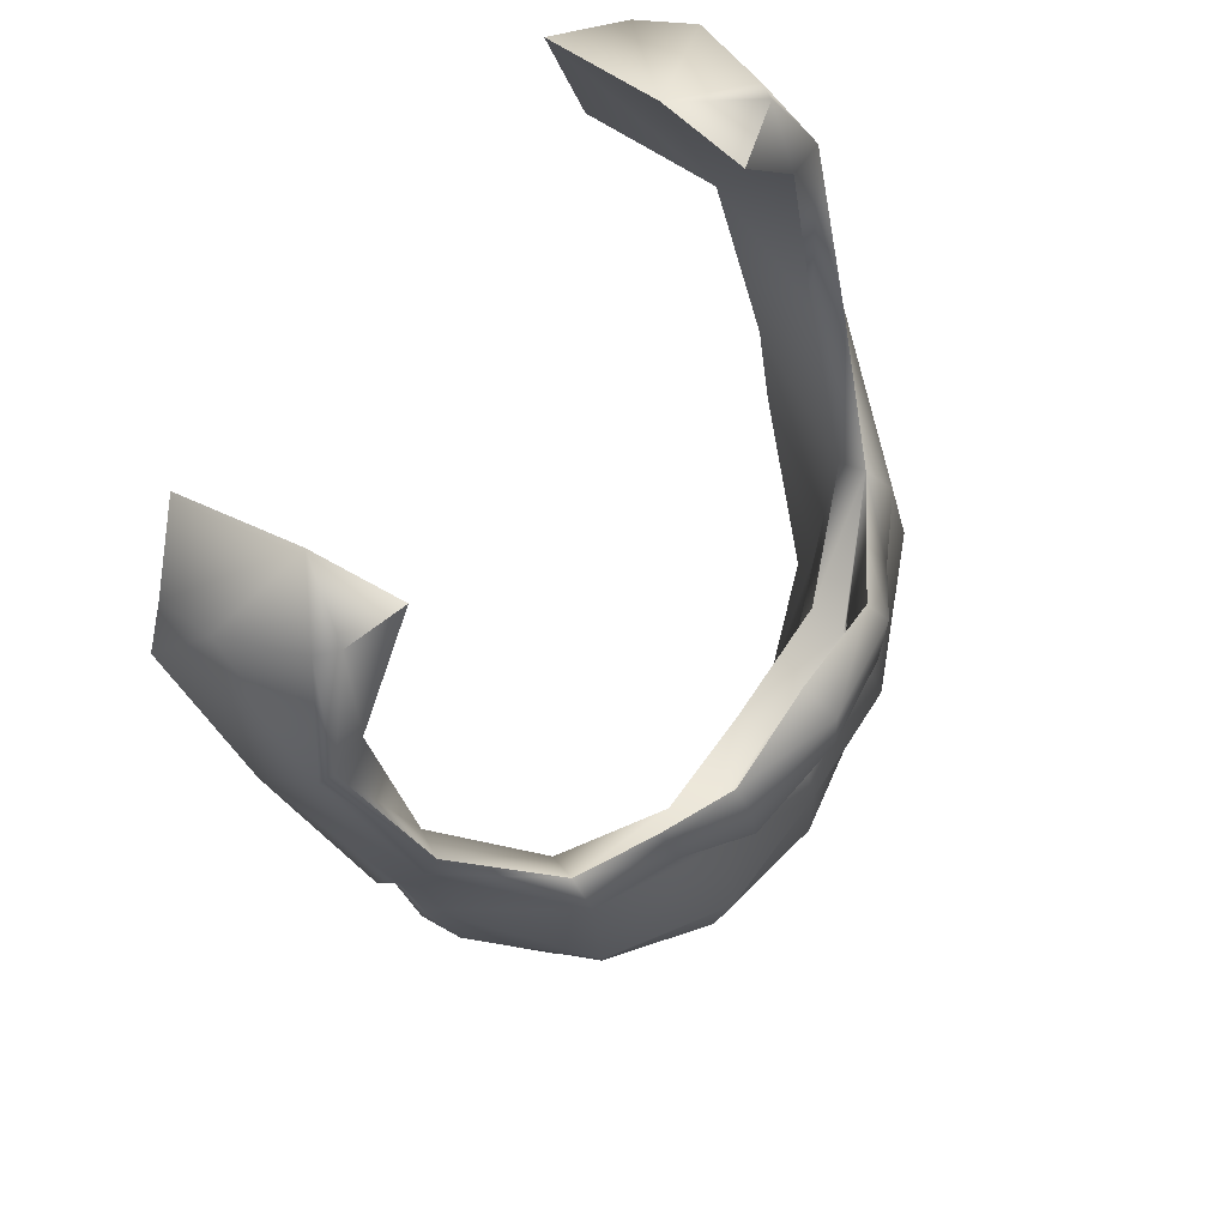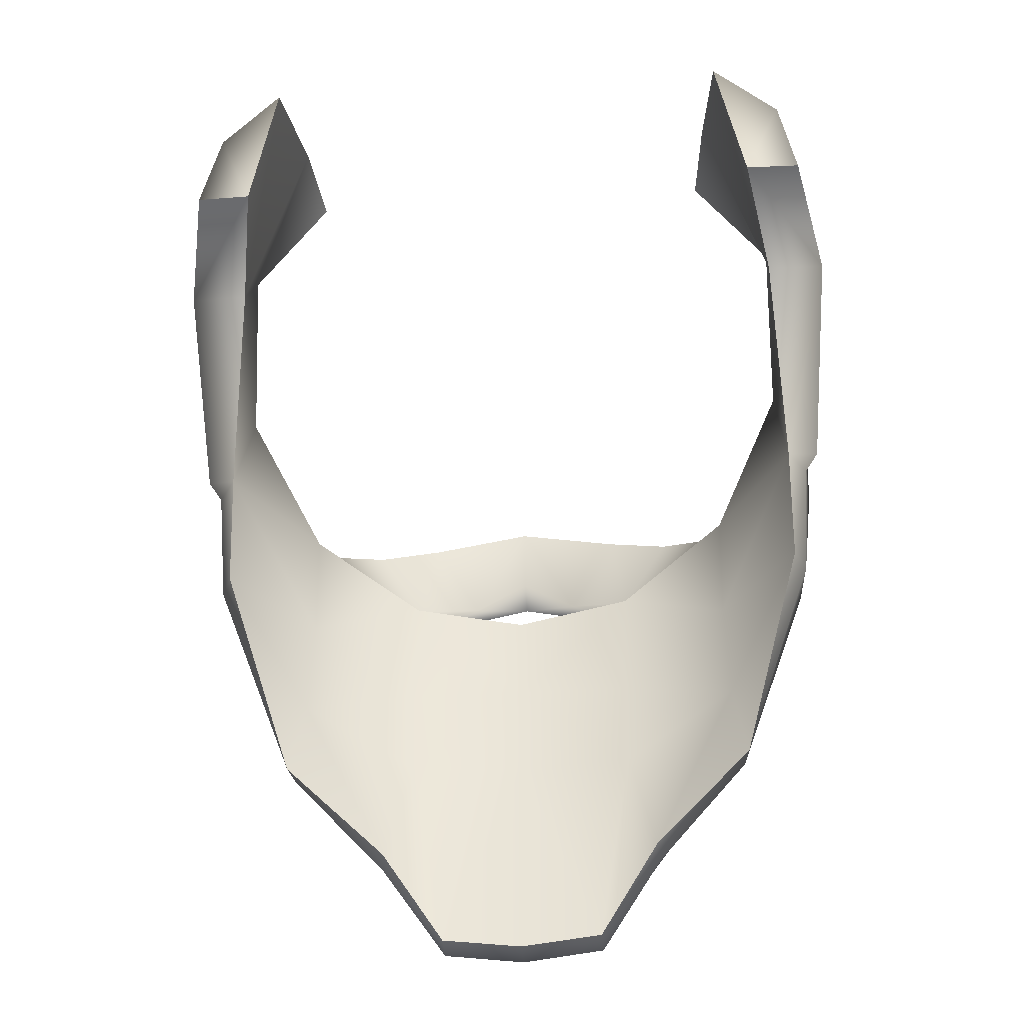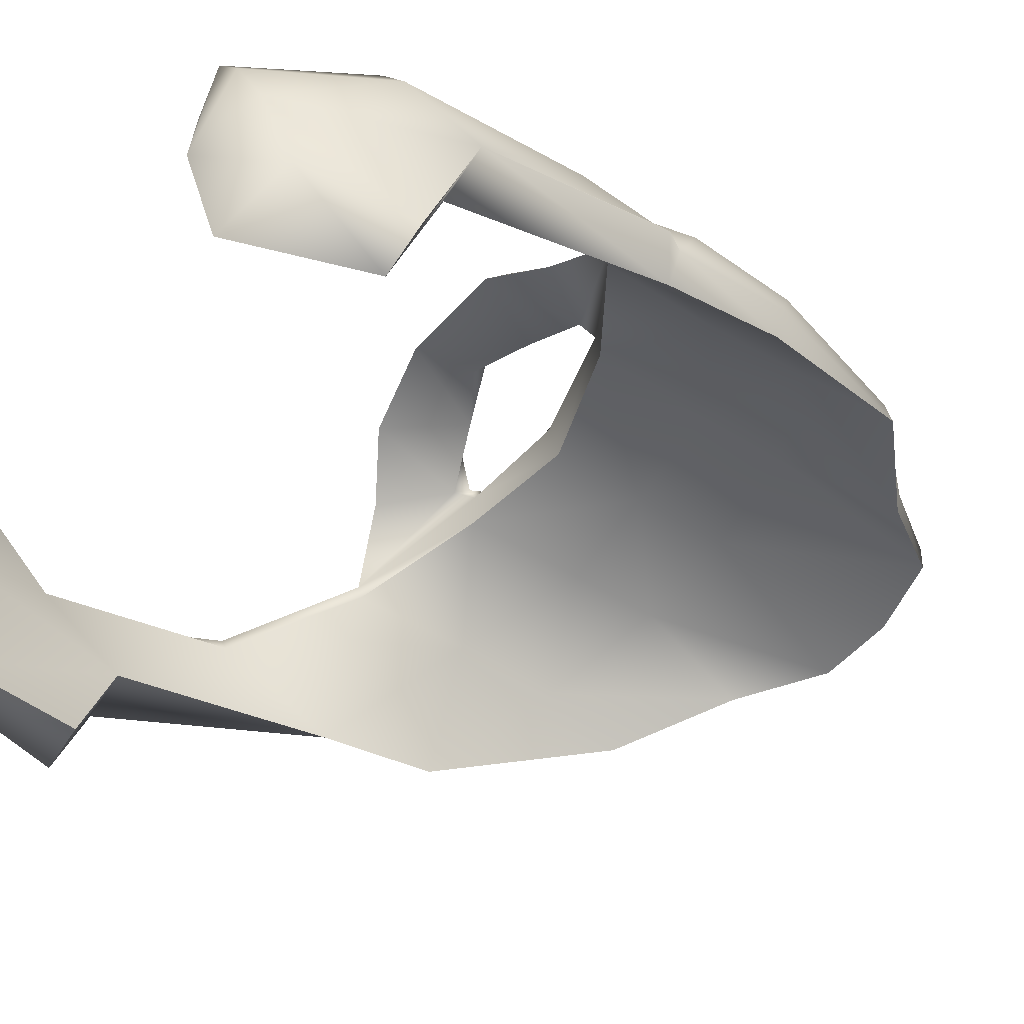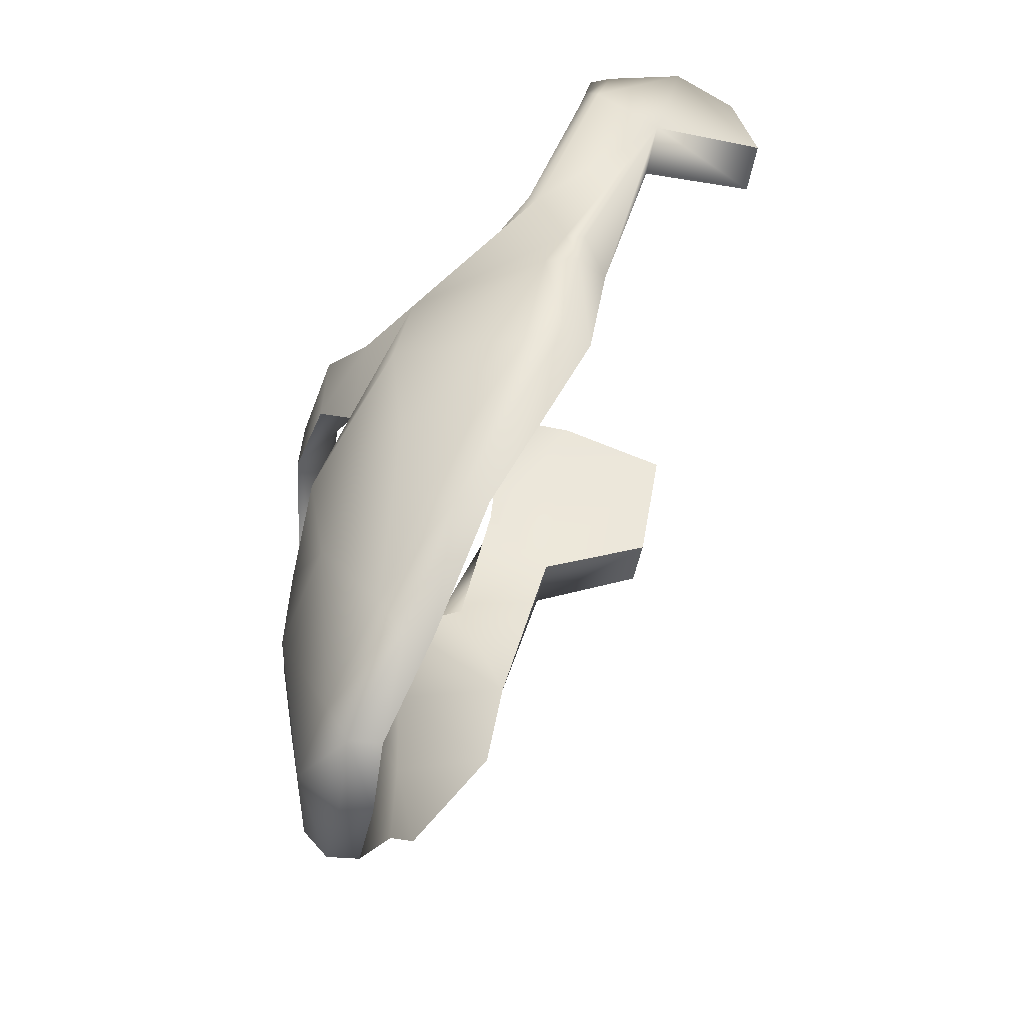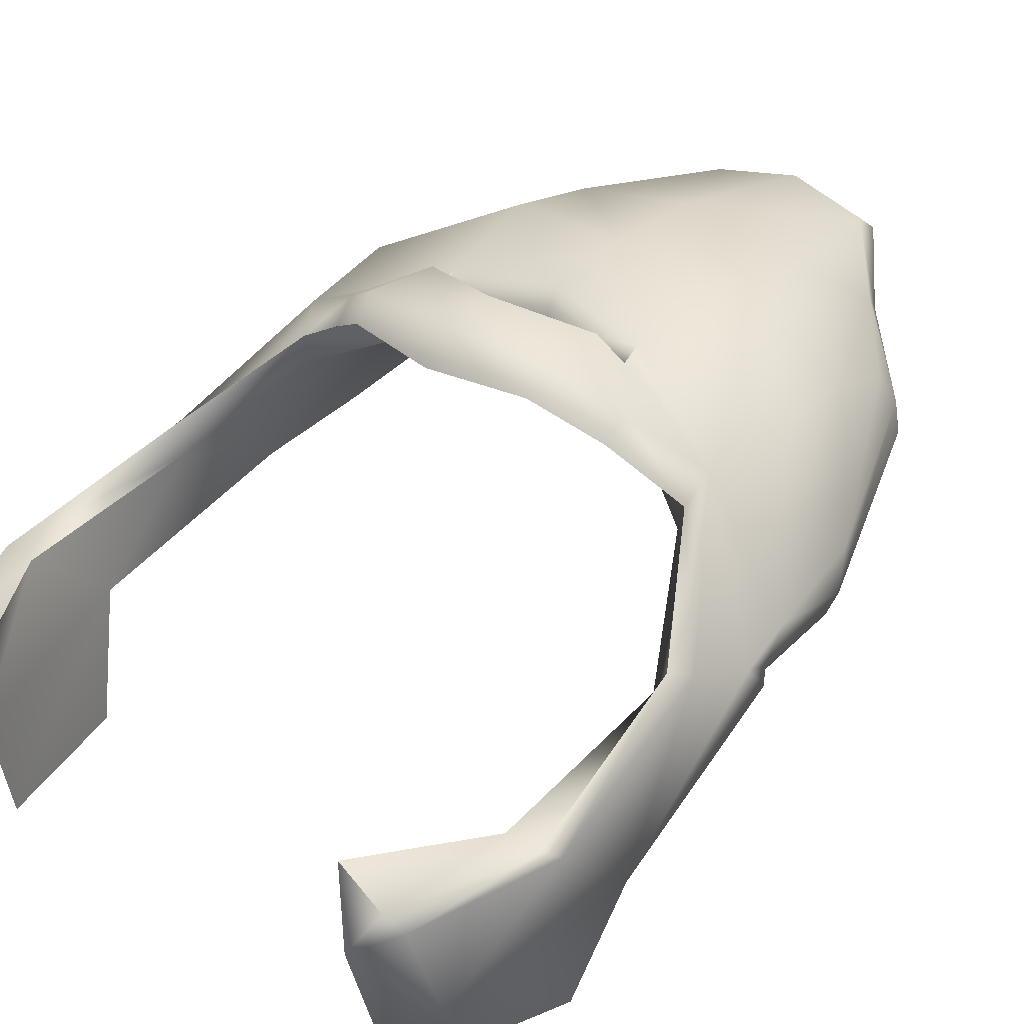
<metadata>
{"format":"obj","ext":"obj","renderer":"f3d","projection":"perspective","resolution":1024,"background":"white","views":[{"elev":68.7,"azim":-55.3,"up":"+Y"},{"elev":-36.9,"azim":-175.4,"up":"+Y"},{"elev":-54.4,"azim":-121.9,"up":"+Z"},{"elev":-49.2,"azim":79.9,"up":"+Y"},{"elev":31.4,"azim":-137.6,"up":"+Z"}]}
</metadata>
<code>
g PirateBeard
v -0.1018 0.2046 -0.01318
v -0.1288 0.2093 -0.01991
v -0.1062 0.2073 -0.05301
v -0.111 0.007238 0.06667
v -0.147 0.05809 0.01379
v -0.1073 0.01741 0.05437
v -0.147 0.05809 0.01379
v -0.111 0.007238 0.06667
v -0.1495 0.02644 0.001173
v -0.1356 0.1148 -0.04438
v -0.1627 0.1145 -0.04397
v -0.1385 0.0129 -0.01943
v -0.1105 -0.1259 0.02935
v -0.1086 -0.1249 0.04391
v -0.06494 -0.1651 0.04532
v -0.05254 -0.009677 0.08756
v -0.04549 -0.0006798 0.1018
v -0.05368 -0.002025 0.08145
v -0.03726 -0.2041 0.07583
v 0.0003784 -0.2081 0.06021
v -0.0371 -0.2031 0.06139
v 0.03783 -0.2041 0.07583
v 0.03767 -0.2031 0.06139
v 0.1063 0.2073 -0.05301
v 0.102 0.2046 -0.01318
v 0.1372 0.1536 -0.01152
v 0.1112 0.007238 0.06667
v 0.1076 0.01741 0.05437
v 0.1471 0.05809 0.01379
v 0.1471 0.05809 0.01379
v 0.1495 0.02644 0.001173
v 0.1112 0.007238 0.06667
v 0.1357 0.1148 -0.04438
v 0.1386 0.0129 -0.01943
v 0.1627 0.1145 -0.04397
v 0.1037 -0.1184 0.05616
v 0.1407 -0.04712 0.01958
v 0.1088 -0.1249 0.04391
v 0.1077 -0.08482 0.06837
v 0.116 -0.03839 0.07482
v 0.1486 0.004855 0.011
v 0.1434 -0.04102 0.002214
v 0.1112 0.007238 0.06667
v 0.1495 0.02644 0.001173
v 0.1407 -0.04712 0.01958
v 0.1434 -0.04102 0.002214
v 0.1088 -0.1249 0.04391
v 0.1486 0.004855 0.011
v 0.1473 0.01252 -0.005256
v 0.1495 0.02644 0.001173
v 0.1535 0.02172 -0.007128
v 0.1627 0.1145 -0.04397
v 0.1471 0.05809 0.01379
v 0.1581 0.1462 -0.01605
v 0.1473 0.1975 -0.06304
v 0.1355 0.2045 -0.0285
v 0.1537 0.1534 -0.01125
v 0.1289 0.2093 -0.01991
v 0.1413 0.06756 0.01684
v 0.1581 0.1462 -0.01605
v 0.1471 0.05809 0.01379
v 0.1076 0.01741 0.05437
v 0.05303 -0.009677 0.08756
v 0.05417 -0.002025 0.08145
v 0.04602 -0.0006798 0.1018
v -0.1043 0.01736 0.04299
v -0.1031 -0.03713 0.0411
v -0.05367 -0.01254 0.06487
v -0.05184 -0.06838 0.06078
v 0.0003797 -0.06875 0.06078
v 0.0003797 -0.02517 0.06397
v -0.1046 -0.08588 0.03962
v 0.05416 -0.01254 0.06487
v -0.05265 -0.1101 0.06017
v -0.06494 -0.1651 0.04532
v -0.1105 -0.1259 0.02935
v -0.0371 -0.2031 0.06139
v 0.0003797 -0.1135 0.05953
v 0.0003784 -0.2081 0.06021
v 0.03767 -0.2031 0.06139
v 0.05314 -0.1101 0.06017
v 0.06537 -0.1651 0.04532
v 0.05234 -0.06838 0.06078
v 0.1049 -0.08588 0.03962
v 0.1108 -0.1259 0.02935
v 0.1033 -0.03713 0.0411
v 0.1045 0.01736 0.04299
v 0.05416 -0.01254 0.06487
v 0.1076 0.01741 0.05437
v 0.05212 -0.0119 0.08192
v 0.0003797 -0.02517 0.06397
v 0.05417 -0.002025 0.08145
v 0.07544 0.02784 0.07414
v 0.04742 0.04318 0.09086
v 0.02614 0.00666 0.09569
v 0.000377 0.05104 0.09038
v 0.0003776 0.0208 0.09496
v -0.02551 0.00666 0.09569
v -0.0469 0.04318 0.09086
v -0.05368 -0.002025 0.08145
v -0.07505 0.02784 0.07414
v -0.1073 0.01741 0.05437
v -0.05162 -0.0119 0.08192
v 0.0003797 -0.02017 0.07982
v 0.05142 -0.01974 0.09135
v 0.0003797 -0.02748 0.09811
v -0.05092 -0.01974 0.09135
v -0.05367 -0.01254 0.06487
v -0.1043 0.01736 0.04299
v 0.0003797 -0.02748 0.09811
v 0.0003807 -0.06804 0.105
v 0.05142 -0.01974 0.09135
v -0.05846 -0.07001 0.1029
v -0.1159 -0.03839 0.07482
v -0.05939 -0.1144 0.09551
v -0.111 0.007238 0.06667
v -0.05254 -0.009677 0.08756
v -0.07649 0.01729 0.08442
v -0.04549 -0.0006798 0.1018
v -0.05016 0.03232 0.1004
v 0.0003776 0.01393 0.1089
v 0.0003773 0.04152 0.1072
v 0.05066 0.03232 0.1004
v 0.04602 -0.0006798 0.1018
v 0.07687 0.01729 0.08442
v 0.05303 -0.009677 0.08756
v 0.1112 0.007238 0.06667
v 0.116 -0.03839 0.07482
v 0.05892 -0.07001 0.1029
v 0.05985 -0.1144 0.09551
v 0.0003814 -0.1136 0.1066
v 0.04061 -0.1887 0.08648
v -0.04005 -0.1887 0.08648
v 0.0003784 -0.1932 0.09374
v -0.1043 0.01736 0.04299
v -0.1385 0.0129 -0.01943
v -0.1031 -0.03713 0.0411
v -0.135 0.06756 0.005049
v -0.1356 0.1148 -0.04438
v -0.1371 0.1536 -0.01152
v -0.1062 0.2073 -0.05301
v -0.1018 0.2046 -0.01318
v -0.1385 0.0129 -0.01943
v -0.1377 -0.0409 -0.01116
v -0.1031 -0.03713 0.0411
v -0.1046 -0.08588 0.03962
v -0.1105 -0.1259 0.02935
v -0.1062 0.2073 -0.05301
v -0.1288 0.2093 -0.01991
v -0.1354 0.2045 -0.0285
v -0.1472 0.1975 -0.06304
v -0.1436 0.1808 -0.09156
v -0.1119 0.1934 -0.1089
v -0.1504 0.1312 -0.09988
v -0.1253 0.1314 -0.1003
v -0.1436 0.1808 -0.09156
v -0.1119 0.1934 -0.1089
v -0.1073 0.01741 0.05437
v -0.147 0.05809 0.01379
v -0.1412 0.06756 0.01684
v -0.1581 0.1462 -0.01605
v -0.1537 0.1534 -0.01125
v -0.1354 0.2045 -0.0285
v -0.1288 0.2093 -0.01991
v -0.1472 0.1975 -0.06304
v -0.1627 0.1145 -0.04397
v -0.1504 0.1312 -0.09988
v -0.1436 0.1808 -0.09156
v -0.1073 0.01741 0.05437
v -0.1412 0.06756 0.01684
v -0.1043 0.01736 0.04299
v -0.135 0.06756 0.005049
v -0.1537 0.1534 -0.01125
v -0.135 0.06756 0.005049
v -0.1537 0.1534 -0.01125
v -0.1371 0.1536 -0.01152
v -0.1288 0.2093 -0.01991
v -0.1018 0.2046 -0.01318
v -0.1581 0.1462 -0.01605
v -0.147 0.05809 0.01379
v -0.1627 0.1145 -0.04397
v -0.1495 0.02644 0.001173
v -0.1535 0.02172 -0.007128
v -0.1385 0.0129 -0.01943
v -0.1473 0.01252 -0.005256
v -0.1377 -0.0409 -0.01116
v -0.1486 0.004855 0.011
v -0.1434 -0.04102 0.002214
v -0.1105 -0.1259 0.02935
v -0.1486 0.004855 0.011
v -0.1406 -0.04712 0.01958
v -0.1434 -0.04102 0.002214
v -0.1473 0.01252 -0.005256
v -0.1086 -0.1249 0.04391
v -0.1105 -0.1259 0.02935
v -0.1035 -0.1184 0.05616
v -0.07166 -0.154 0.07023
v -0.06621 -0.167 0.05799
v -0.06494 -0.1651 0.04532
v -0.0371 -0.2031 0.06139
v -0.03726 -0.2041 0.07583
v -0.06621 -0.167 0.05799
v -0.04005 -0.1887 0.08648
v -0.07166 -0.154 0.07023
v -0.05939 -0.1144 0.09551
v -0.1075 -0.08482 0.06837
v -0.1406 -0.04712 0.01958
v -0.05846 -0.07001 0.1029
v -0.05092 -0.01974 0.09135
v -0.05254 -0.009677 0.08756
v -0.05162 -0.0119 0.08192
v -0.05368 -0.002025 0.08145
v -0.111 0.007238 0.06667
v -0.1073 0.01741 0.05437
v -0.07649 0.01729 0.08442
v -0.07505 0.02784 0.07414
v -0.05016 0.03232 0.1004
v -0.0469 0.04318 0.09086
v 0.0003773 0.04152 0.1072
v 0.000377 0.05104 0.09038
v 0.04742 0.04318 0.09086
v 0.05066 0.03232 0.1004
v 0.07544 0.02784 0.07414
v 0.07687 0.01729 0.08442
v 0.1076 0.01741 0.05437
v 0.1112 0.007238 0.06667
v -0.05368 -0.002025 0.08145
v -0.04549 -0.0006798 0.1018
v -0.02551 0.00666 0.09569
v 0.0003776 0.01393 0.1089
v 0.0003776 0.0208 0.09496
v 0.02614 0.00666 0.09569
v 0.04602 -0.0006798 0.1018
v 0.05417 -0.002025 0.08145
v 0.05212 -0.0119 0.08192
v 0.05303 -0.009677 0.08756
v 0.05142 -0.01974 0.09135
v 0.0003784 -0.1932 0.09374
v -0.03726 -0.2041 0.07583
v -0.04005 -0.1887 0.08648
v 0.0003778 -0.2093 0.07473
v 0.0003784 -0.2081 0.06021
v 0.03783 -0.2041 0.07583
v 0.04061 -0.1887 0.08648
v -0.1627 0.1145 -0.04397
v -0.1356 0.1148 -0.04438
v -0.1253 0.1314 -0.1003
v -0.1504 0.1312 -0.09988
v -0.1356 0.1148 -0.04438
v -0.1062 0.2073 -0.05301
v -0.1119 0.1934 -0.1089
v -0.1253 0.1314 -0.1003
v 0.05892 -0.07001 0.1029
v 0.116 -0.03839 0.07482
v 0.1077 -0.08482 0.06837
v 0.05985 -0.1144 0.09551
v 0.07206 -0.154 0.07023
v 0.04061 -0.1887 0.08648
v 0.1037 -0.1184 0.05616
v 0.1407 -0.04712 0.01958
v 0.1088 -0.1249 0.04391
v 0.06664 -0.167 0.05799
v 0.03783 -0.2041 0.07583
v 0.1045 0.01736 0.04299
v 0.1033 -0.03713 0.0411
v 0.1386 0.0129 -0.01943
v 0.1351 0.06756 0.005049
v 0.1357 0.1148 -0.04438
v 0.1413 0.06756 0.01684
v 0.1076 0.01741 0.05437
v 0.1537 0.1534 -0.01125
v 0.1372 0.1536 -0.01152
v 0.1063 0.2073 -0.05301
v 0.1121 0.1934 -0.1089
v 0.1254 0.1314 -0.1003
v 0.1386 0.0129 -0.01943
v 0.1033 -0.03713 0.0411
v 0.1377 -0.0409 -0.01116
v 0.1049 -0.08588 0.03962
v 0.1108 -0.1259 0.02935
v 0.102 0.2046 -0.01318
v 0.1063 0.2073 -0.05301
v 0.1289 0.2093 -0.01991
v 0.1355 0.2045 -0.0285
v 0.1473 0.1975 -0.06304
v 0.1438 0.1808 -0.09156
v 0.1121 0.1934 -0.1089
v 0.1504 0.1312 -0.09988
v 0.1438 0.1808 -0.09156
v 0.1254 0.1314 -0.1003
v 0.1121 0.1934 -0.1089
v 0.1351 0.06756 0.005049
v 0.1372 0.1536 -0.01152
v 0.1537 0.1534 -0.01125
v 0.1289 0.2093 -0.01991
v 0.102 0.2046 -0.01318
v 0.1535 0.02172 -0.007128
v 0.1627 0.1145 -0.04397
v 0.1386 0.0129 -0.01943
v 0.1473 0.01252 -0.005256
v 0.1377 -0.0409 -0.01116
v 0.1434 -0.04102 0.002214
v 0.1108 -0.1259 0.02935
v 0.1088 -0.1249 0.04391
v 0.06537 -0.1651 0.04532
v 0.06664 -0.167 0.05799
v 0.03767 -0.2031 0.06139
v 0.03783 -0.2041 0.07583
v 0.1627 0.1145 -0.04397
v 0.1504 0.1312 -0.09988
v 0.1254 0.1314 -0.1003
v 0.1357 0.1148 -0.04438
v 0.1473 0.1975 -0.06304
v 0.1438 0.1808 -0.09156
v 0.1504 0.1312 -0.09988
v 0.1627 0.1145 -0.04397
g PirateBeard_0
f 3 2 1
f 6 5 4
f 9 8 7
f 12 11 10
f 15 14 13
f 18 17 16
f 21 20 19
f 20 23 22
f 26 25 24
f 29 28 27
f 32 31 30
f 35 34 33
f 38 37 36
f 37 40 39
f 37 41 40
f 42 41 37
f 41 43 40
f 44 43 41
f 47 46 45
f 46 49 48
f 49 50 48
f 49 51 50
f 51 52 50
f 50 52 53
f 53 52 54
f 55 54 52
f 55 56 54
f 56 57 54
f 56 58 57
f 60 57 59
f 60 59 61
f 61 59 62
f 65 64 63
f 68 67 66
f 69 67 68
f 69 68 70
f 70 68 71
f 69 72 67
f 73 70 71
f 74 72 69
f 69 70 74
f 74 75 72
f 75 76 72
f 77 75 74
f 74 78 77
f 74 70 78
f 77 78 79
f 78 80 79
f 78 81 80
f 70 81 78
f 82 80 81
f 73 83 70
f 70 83 81
f 82 81 84
f 84 81 83
f 85 82 84
f 84 83 86
f 86 83 73
f 86 73 87
f 89 87 88
f 89 88 90
f 90 88 91
f 92 89 90
f 92 93 89
f 92 94 93
f 92 95 94
f 96 94 95
f 96 95 97
f 98 96 97
f 99 96 98
f 98 100 99
f 99 100 101
f 101 100 102
f 102 100 103
f 90 91 104
f 91 103 104
f 105 90 104
f 105 104 106
f 104 107 106
f 103 107 104
f 108 103 91
f 108 102 103
f 109 102 108
f 107 111 110
f 111 112 110
f 113 111 107
f 107 114 113
f 113 115 111
f 116 114 107
f 117 116 107
f 118 116 117
f 119 118 117
f 120 118 119
f 119 121 120
f 120 121 122
f 121 123 122
f 121 124 123
f 125 123 124
f 125 124 126
f 127 125 126
f 127 126 112
f 128 127 112
f 128 112 129
f 111 129 112
f 130 129 111
f 130 111 131
f 111 115 131
f 132 130 131
f 115 133 131
f 132 131 134
f 131 133 134
f 137 136 135
f 135 136 138
f 139 138 136
f 140 138 139
f 141 140 139
f 142 140 141
f 145 144 143
f 146 144 145
f 146 147 144
f 150 149 148
f 150 148 151
f 152 151 148
f 153 152 148
f 156 155 154
f 157 155 156
f 160 159 158
f 160 161 159
f 162 161 160
f 162 163 161
f 164 163 162
f 163 165 161
f 161 165 166
f 167 166 165
f 168 167 165
f 171 170 169
f 172 170 171
f 172 173 170
f 176 175 174
f 176 177 175
f 178 177 176
f 181 180 179
f 181 182 180
f 181 183 182
f 181 184 183
f 183 184 185
f 183 185 182
f 184 186 185
f 182 185 187
f 116 182 187
f 185 186 188
f 186 189 188
f 116 190 114
f 190 191 114
f 190 192 191
f 193 192 190
f 192 194 191
f 192 195 194
f 191 194 196
f 196 194 197
f 197 194 198
f 198 194 199
f 200 198 199
f 201 198 200
f 203 202 201
f 204 202 203
f 205 204 203
f 206 196 204
f 206 204 205
f 207 196 206
f 208 206 205
f 114 207 206
f 114 206 208
f 211 210 209
f 212 210 211
f 215 214 213
f 216 214 215
f 217 216 215
f 218 216 217
f 217 219 218
f 218 219 220
f 219 221 220
f 219 222 221
f 223 221 222
f 223 222 224
f 225 223 224
f 225 224 226
f 229 228 227
f 228 229 230
f 230 229 231
f 232 230 231
f 232 233 230
f 233 232 234
f 236 234 235
f 236 235 237
f 240 239 238
f 238 239 241
f 239 242 241
f 242 243 241
f 243 238 241
f 243 244 238
f 247 246 245
f 248 247 245
f 251 250 249
f 252 251 249
f 255 254 253
f 255 253 256
f 257 255 256
f 257 256 258
f 259 255 257
f 259 260 255
f 261 259 257
f 261 257 262
f 262 257 258
f 262 258 263
f 266 265 264
f 266 264 267
f 267 268 266
f 269 267 264
f 269 264 270
f 271 267 269
f 267 272 268
f 272 273 268
f 273 274 268
f 274 275 268
f 278 277 276
f 278 279 277
f 280 279 278
f 283 282 281
f 283 284 282
f 282 284 285
f 285 286 282
f 286 287 282
f 290 289 288
f 290 291 289
f 294 293 292
f 295 293 294
f 295 296 293
f 299 298 297
f 299 297 300
f 301 299 300
f 301 300 302
f 303 301 302
f 303 302 304
f 304 305 303
f 304 306 305
f 306 307 305
f 306 308 307
f 311 310 309
f 312 311 309
f 315 314 313
f 316 315 313

</code>
